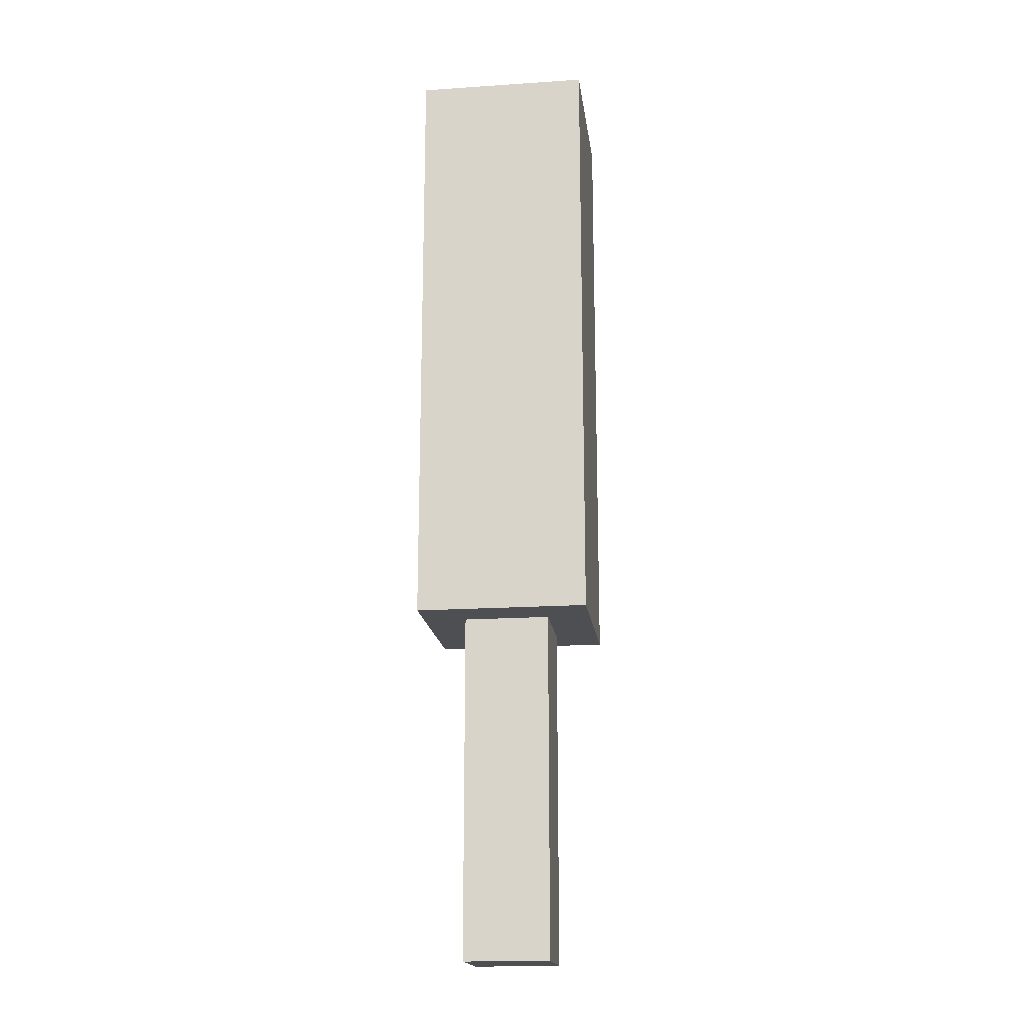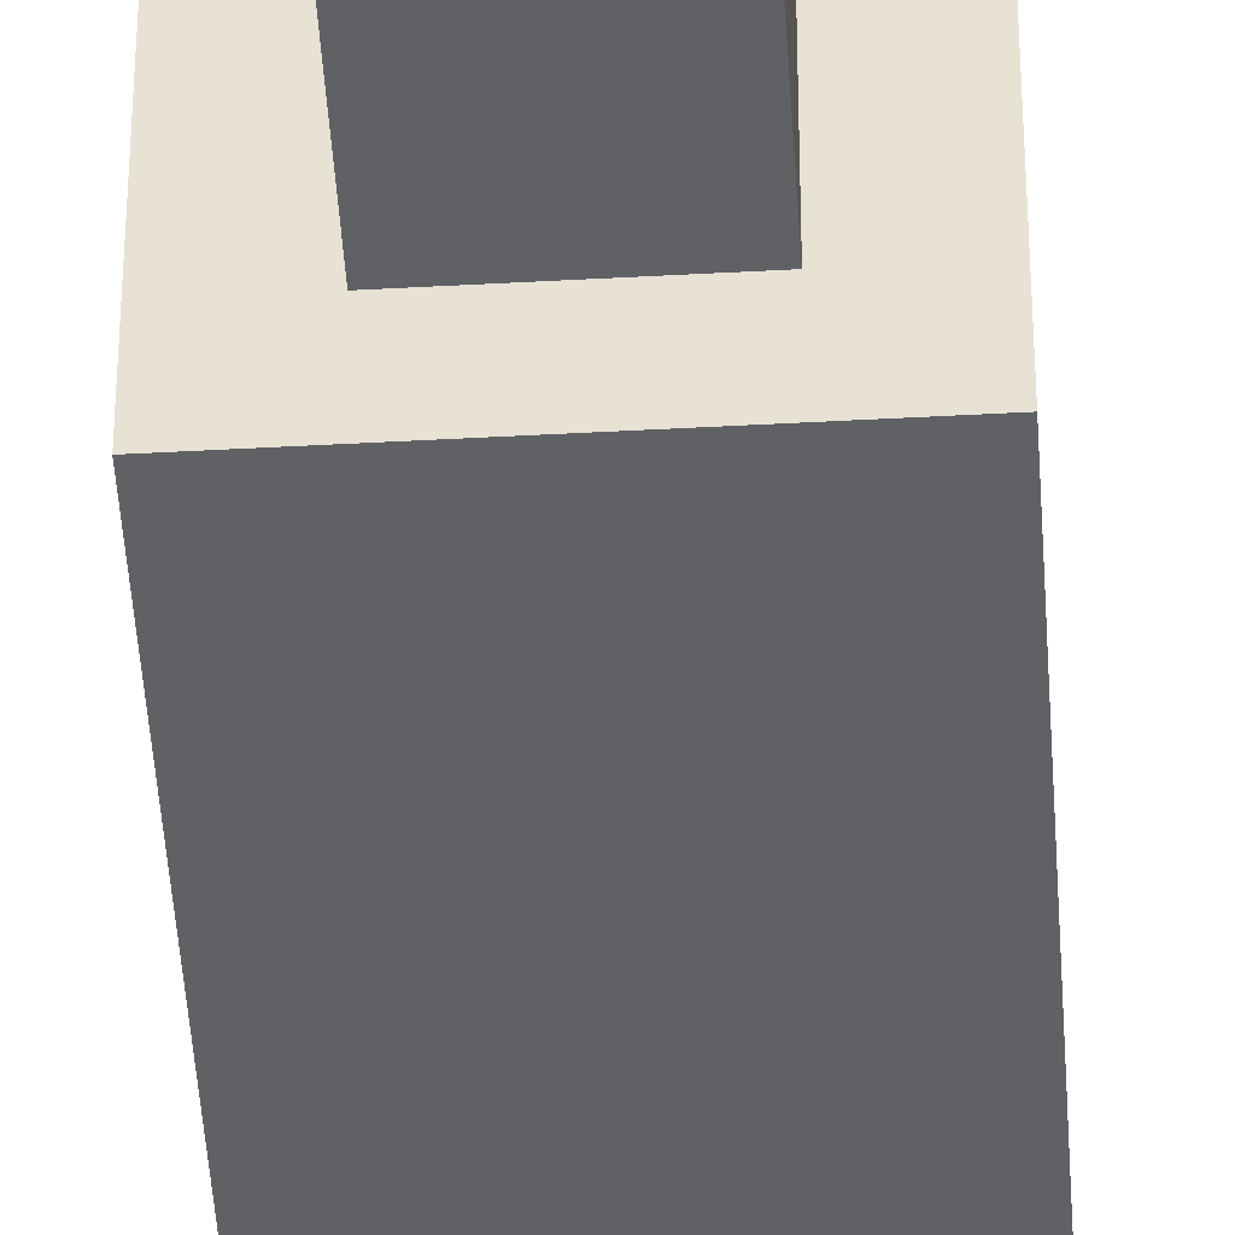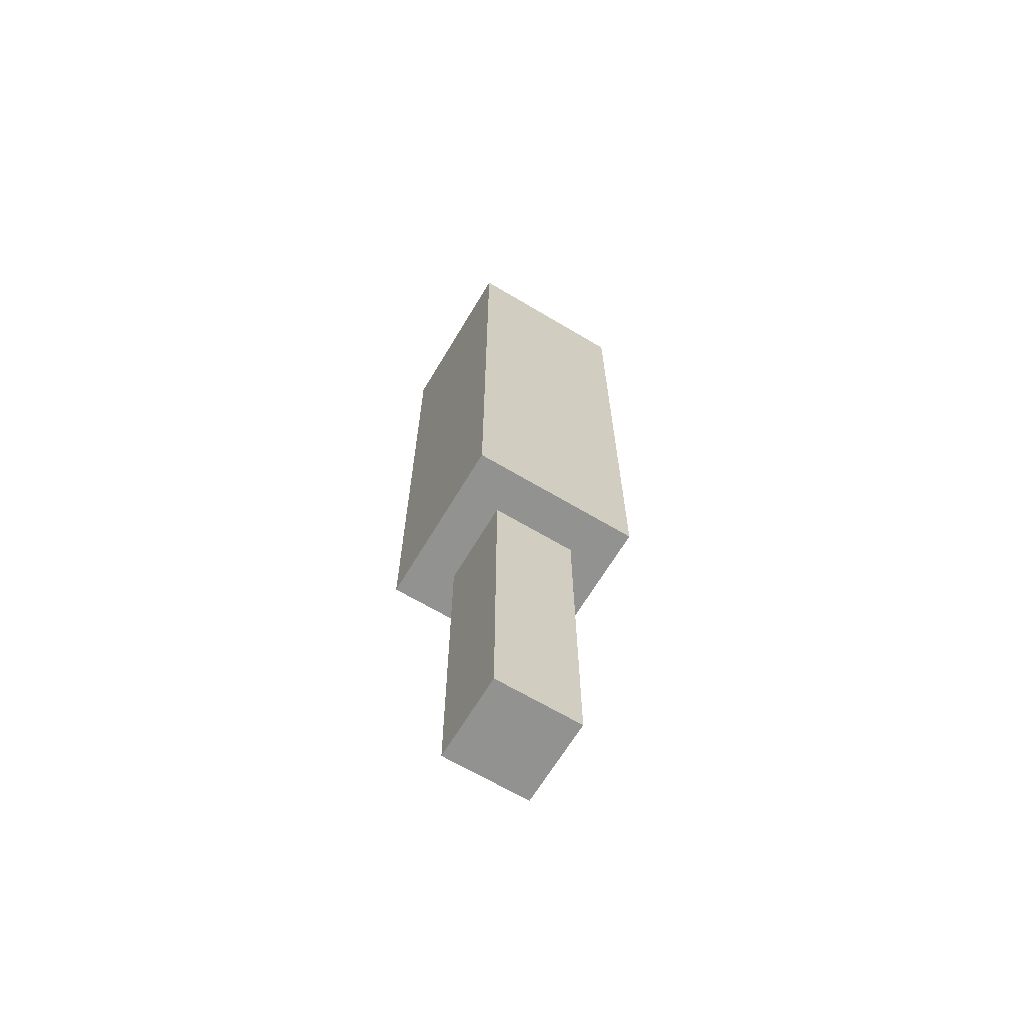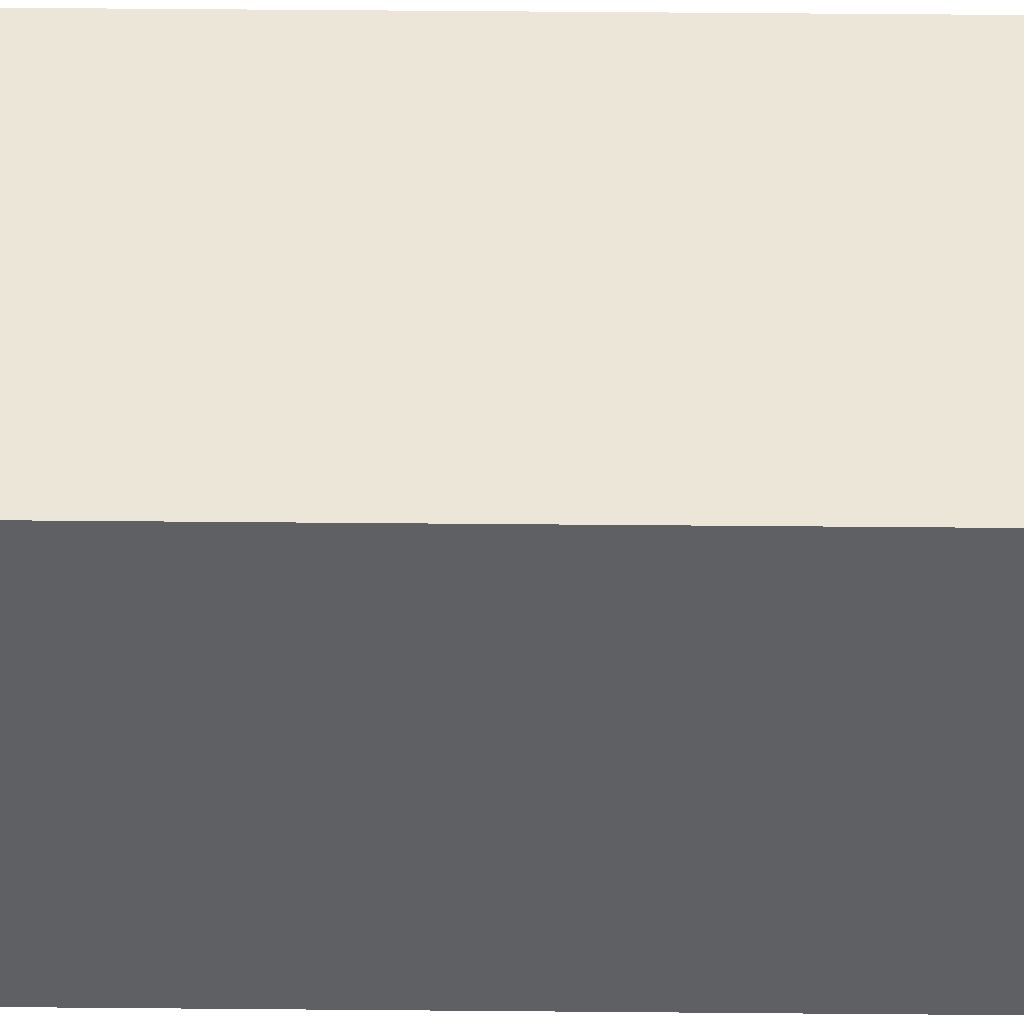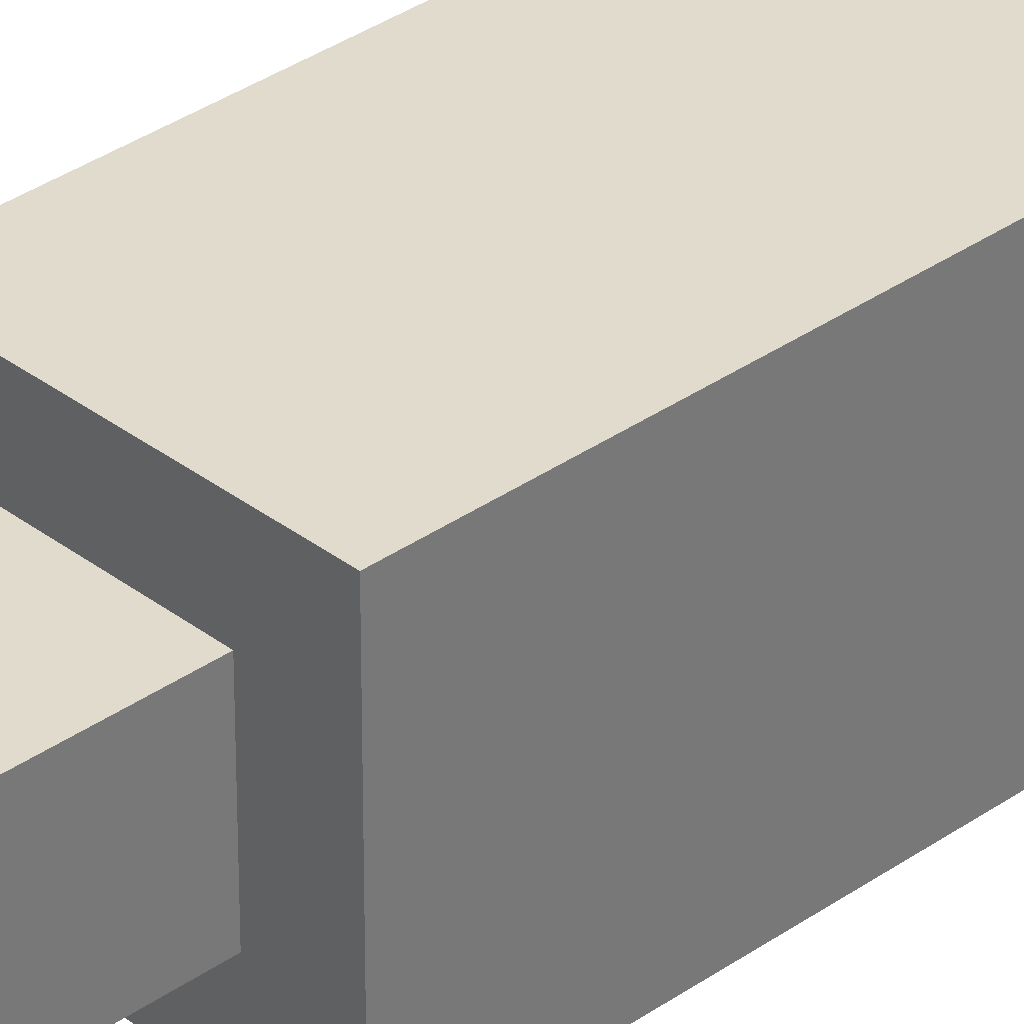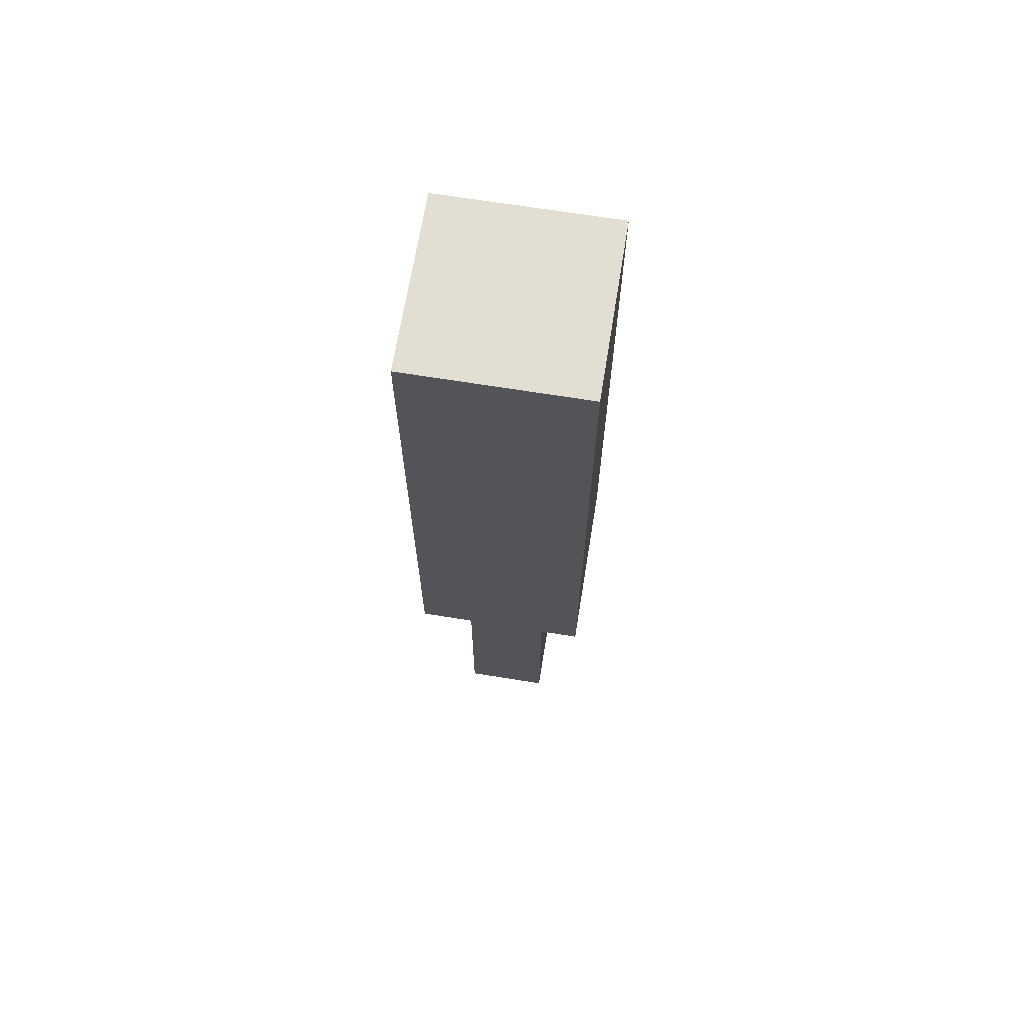
<metadata>
{"format":"obj","ext":"obj","renderer":"f3d","projection":"perspective","resolution":1024,"background":"white","views":[{"elev":-17.8,"azim":7.4,"up":"+Y"},{"elev":-46.5,"azim":3.6,"up":"+Z"},{"elev":-66.3,"azim":59.1,"up":"+Y"},{"elev":46.3,"azim":-89.4,"up":"+Z"},{"elev":33.9,"azim":46.2,"up":"+Z"},{"elev":67.6,"azim":-80.8,"up":"+Y"}]}
</metadata>
<code>
g tree03
v -1 8 2
v -1 8 -2
v -1 22 2
v -1 22 -2
v 0 0 1
v 0 0 -1
v 0 8 1
v 0 8 -1
v 2 0 1
v 2 0 -1
v 2 8 1
v 2 8 -1
v 3 8 2
v 3 8 -2
v 3 22 2
v 3 22 -2
v -1 8 2
v -1 22 2
v 3 8 2
v 3 22 2
v 0 0 1
v 0 8 1
v 2 0 1
v 2 8 1
v 0 0 -1
v 0 8 -1
v 2 0 -1
v 2 8 -1
v -1 8 -2
v -1 22 -2
v 3 8 -2
v 3 22 -2
v 0 0 1
v 2 0 1
v 0 0 -1
v 2 0 -1
v -1 8 2
v 3 8 2
v 0 8 1
v 2 8 1
v 0 8 -1
v 2 8 -1
v -1 8 -2
v 3 8 -2
v -1 22 2
v 3 22 2
v -1 22 -2
v 3 22 -2
f 3 2 1
f 4 2 3
f 7 6 5
f 8 6 7
f 9 10 11
f 11 10 12
f 13 14 15
f 15 14 16
f 19 18 17
f 20 18 19
f 23 22 21
f 24 22 23
f 25 26 27
f 27 26 28
f 29 30 31
f 31 30 32
f 35 34 33
f 36 34 35
f 39 38 37
f 40 38 39
f 41 39 37
f 42 38 40
f 43 41 37
f 43 42 41
f 44 38 42
f 44 42 43
f 45 46 47
f 47 46 48

</code>
